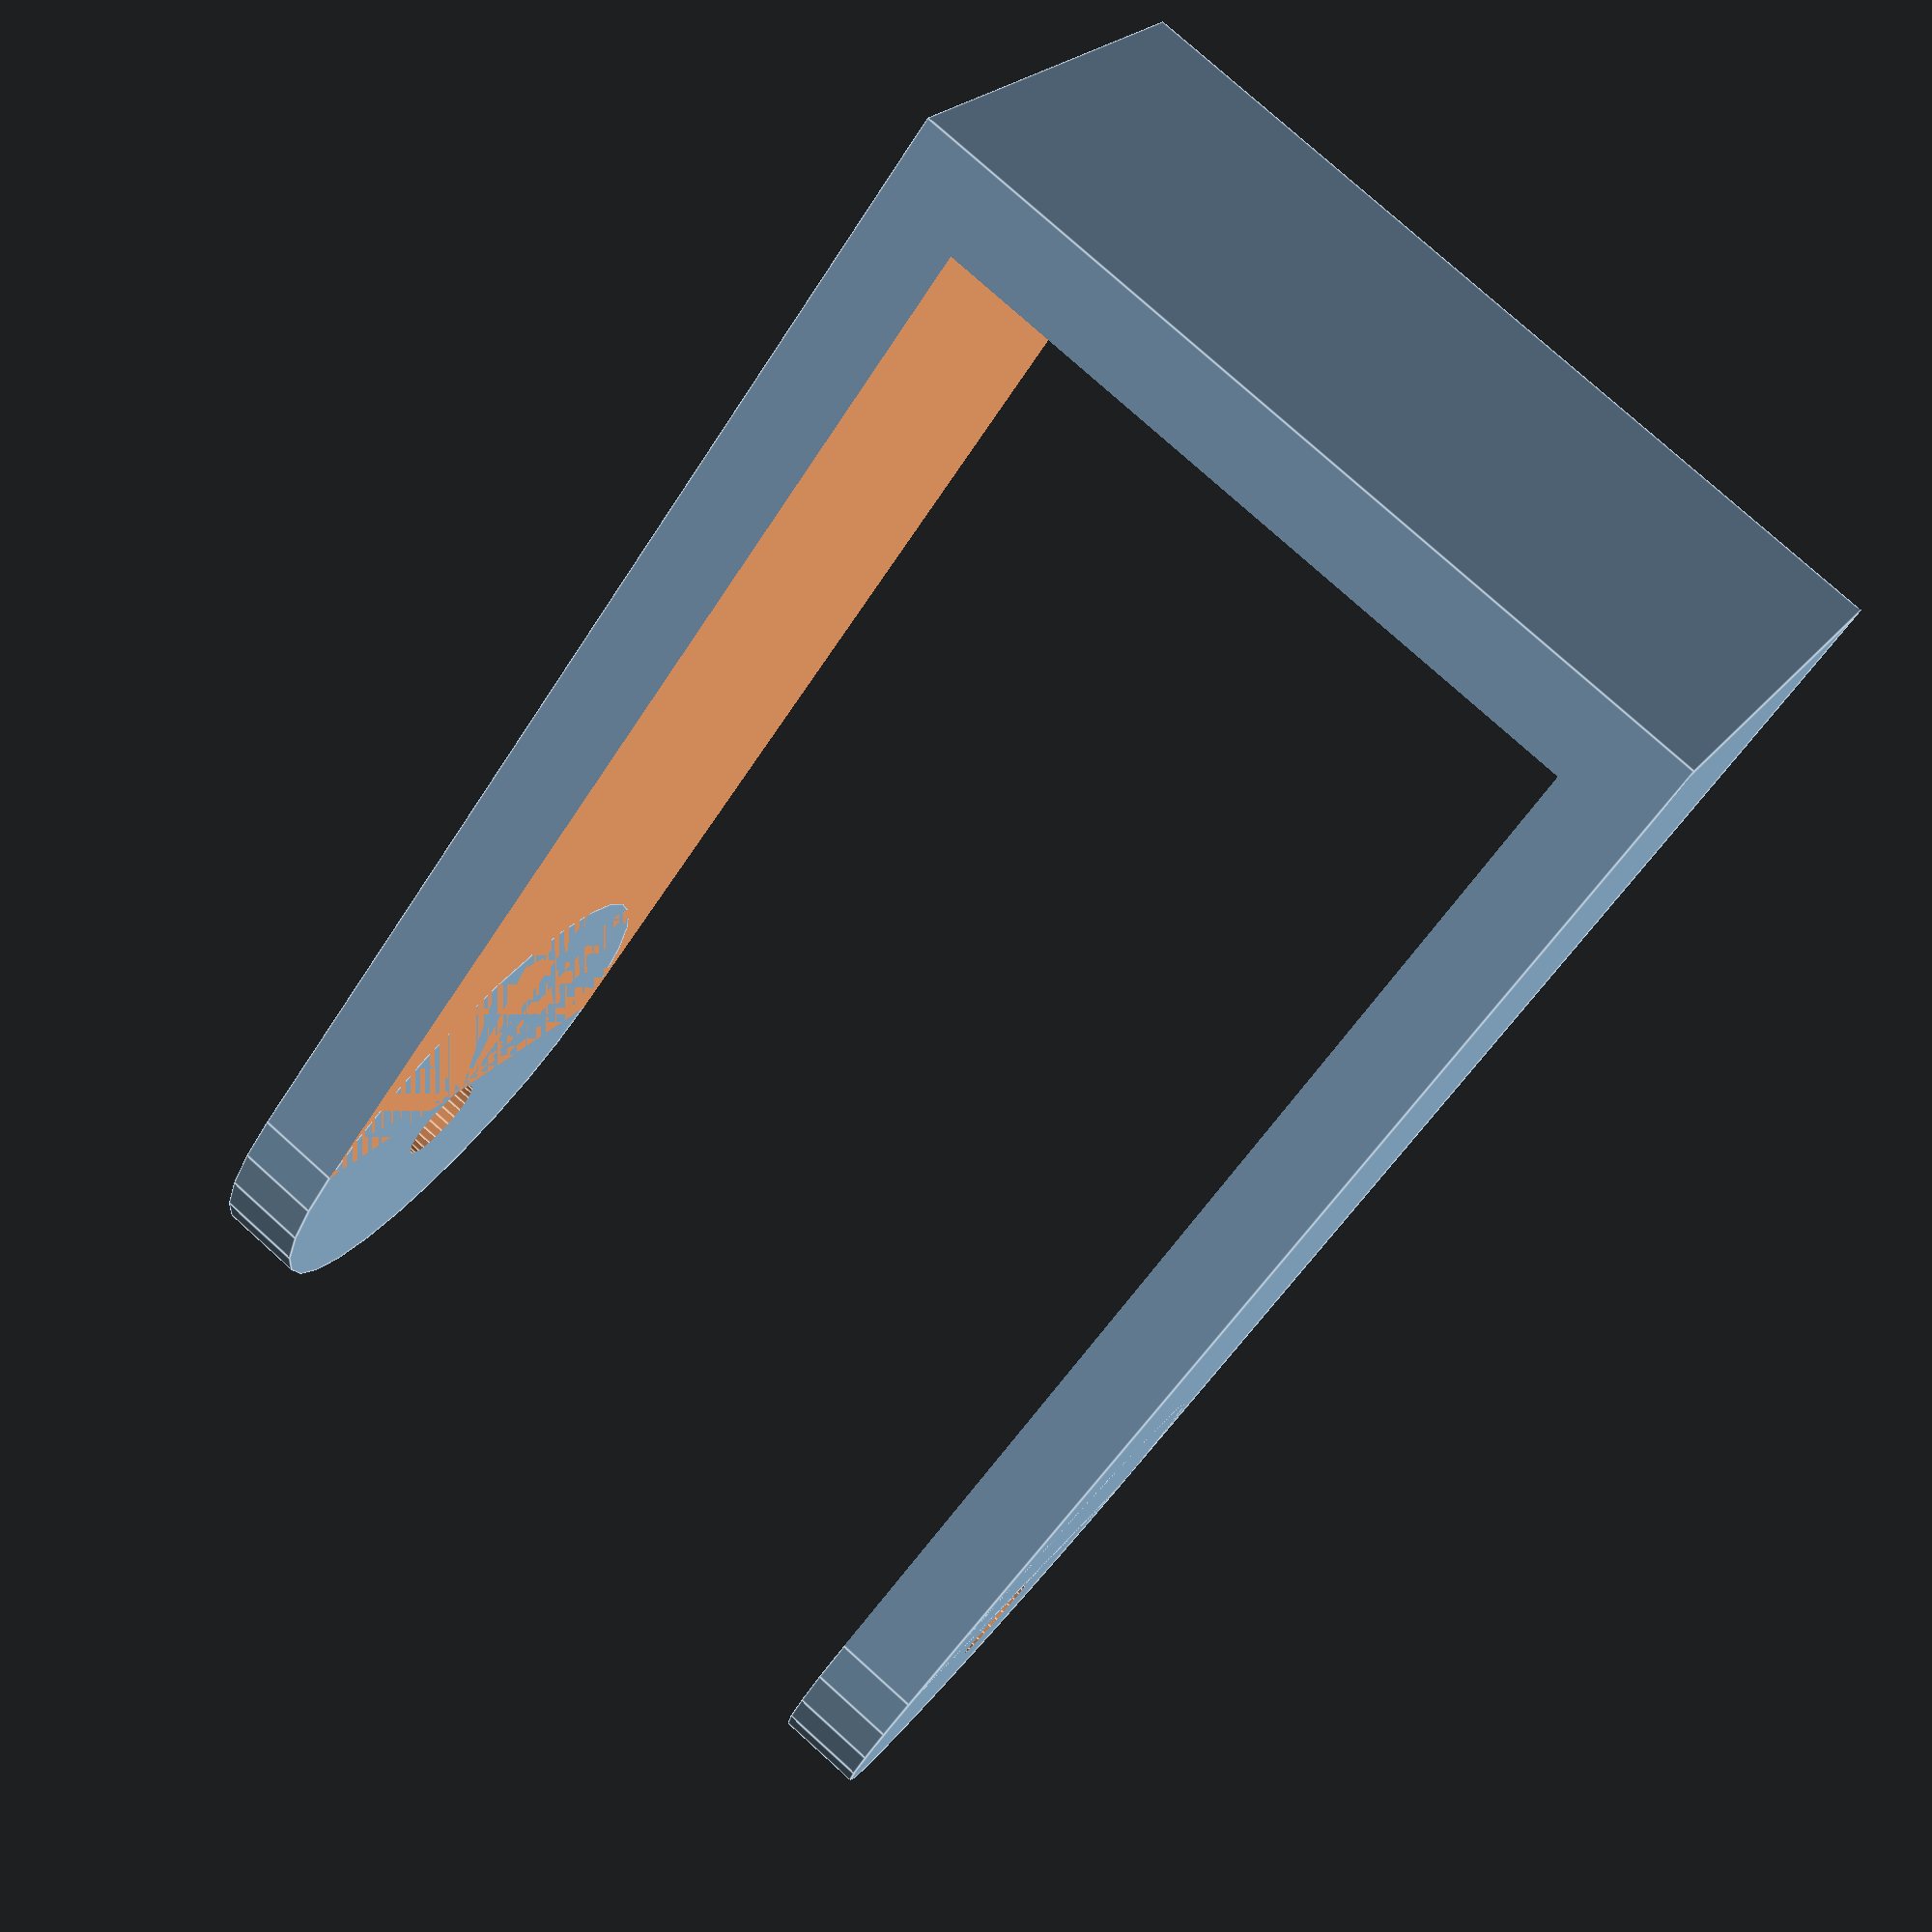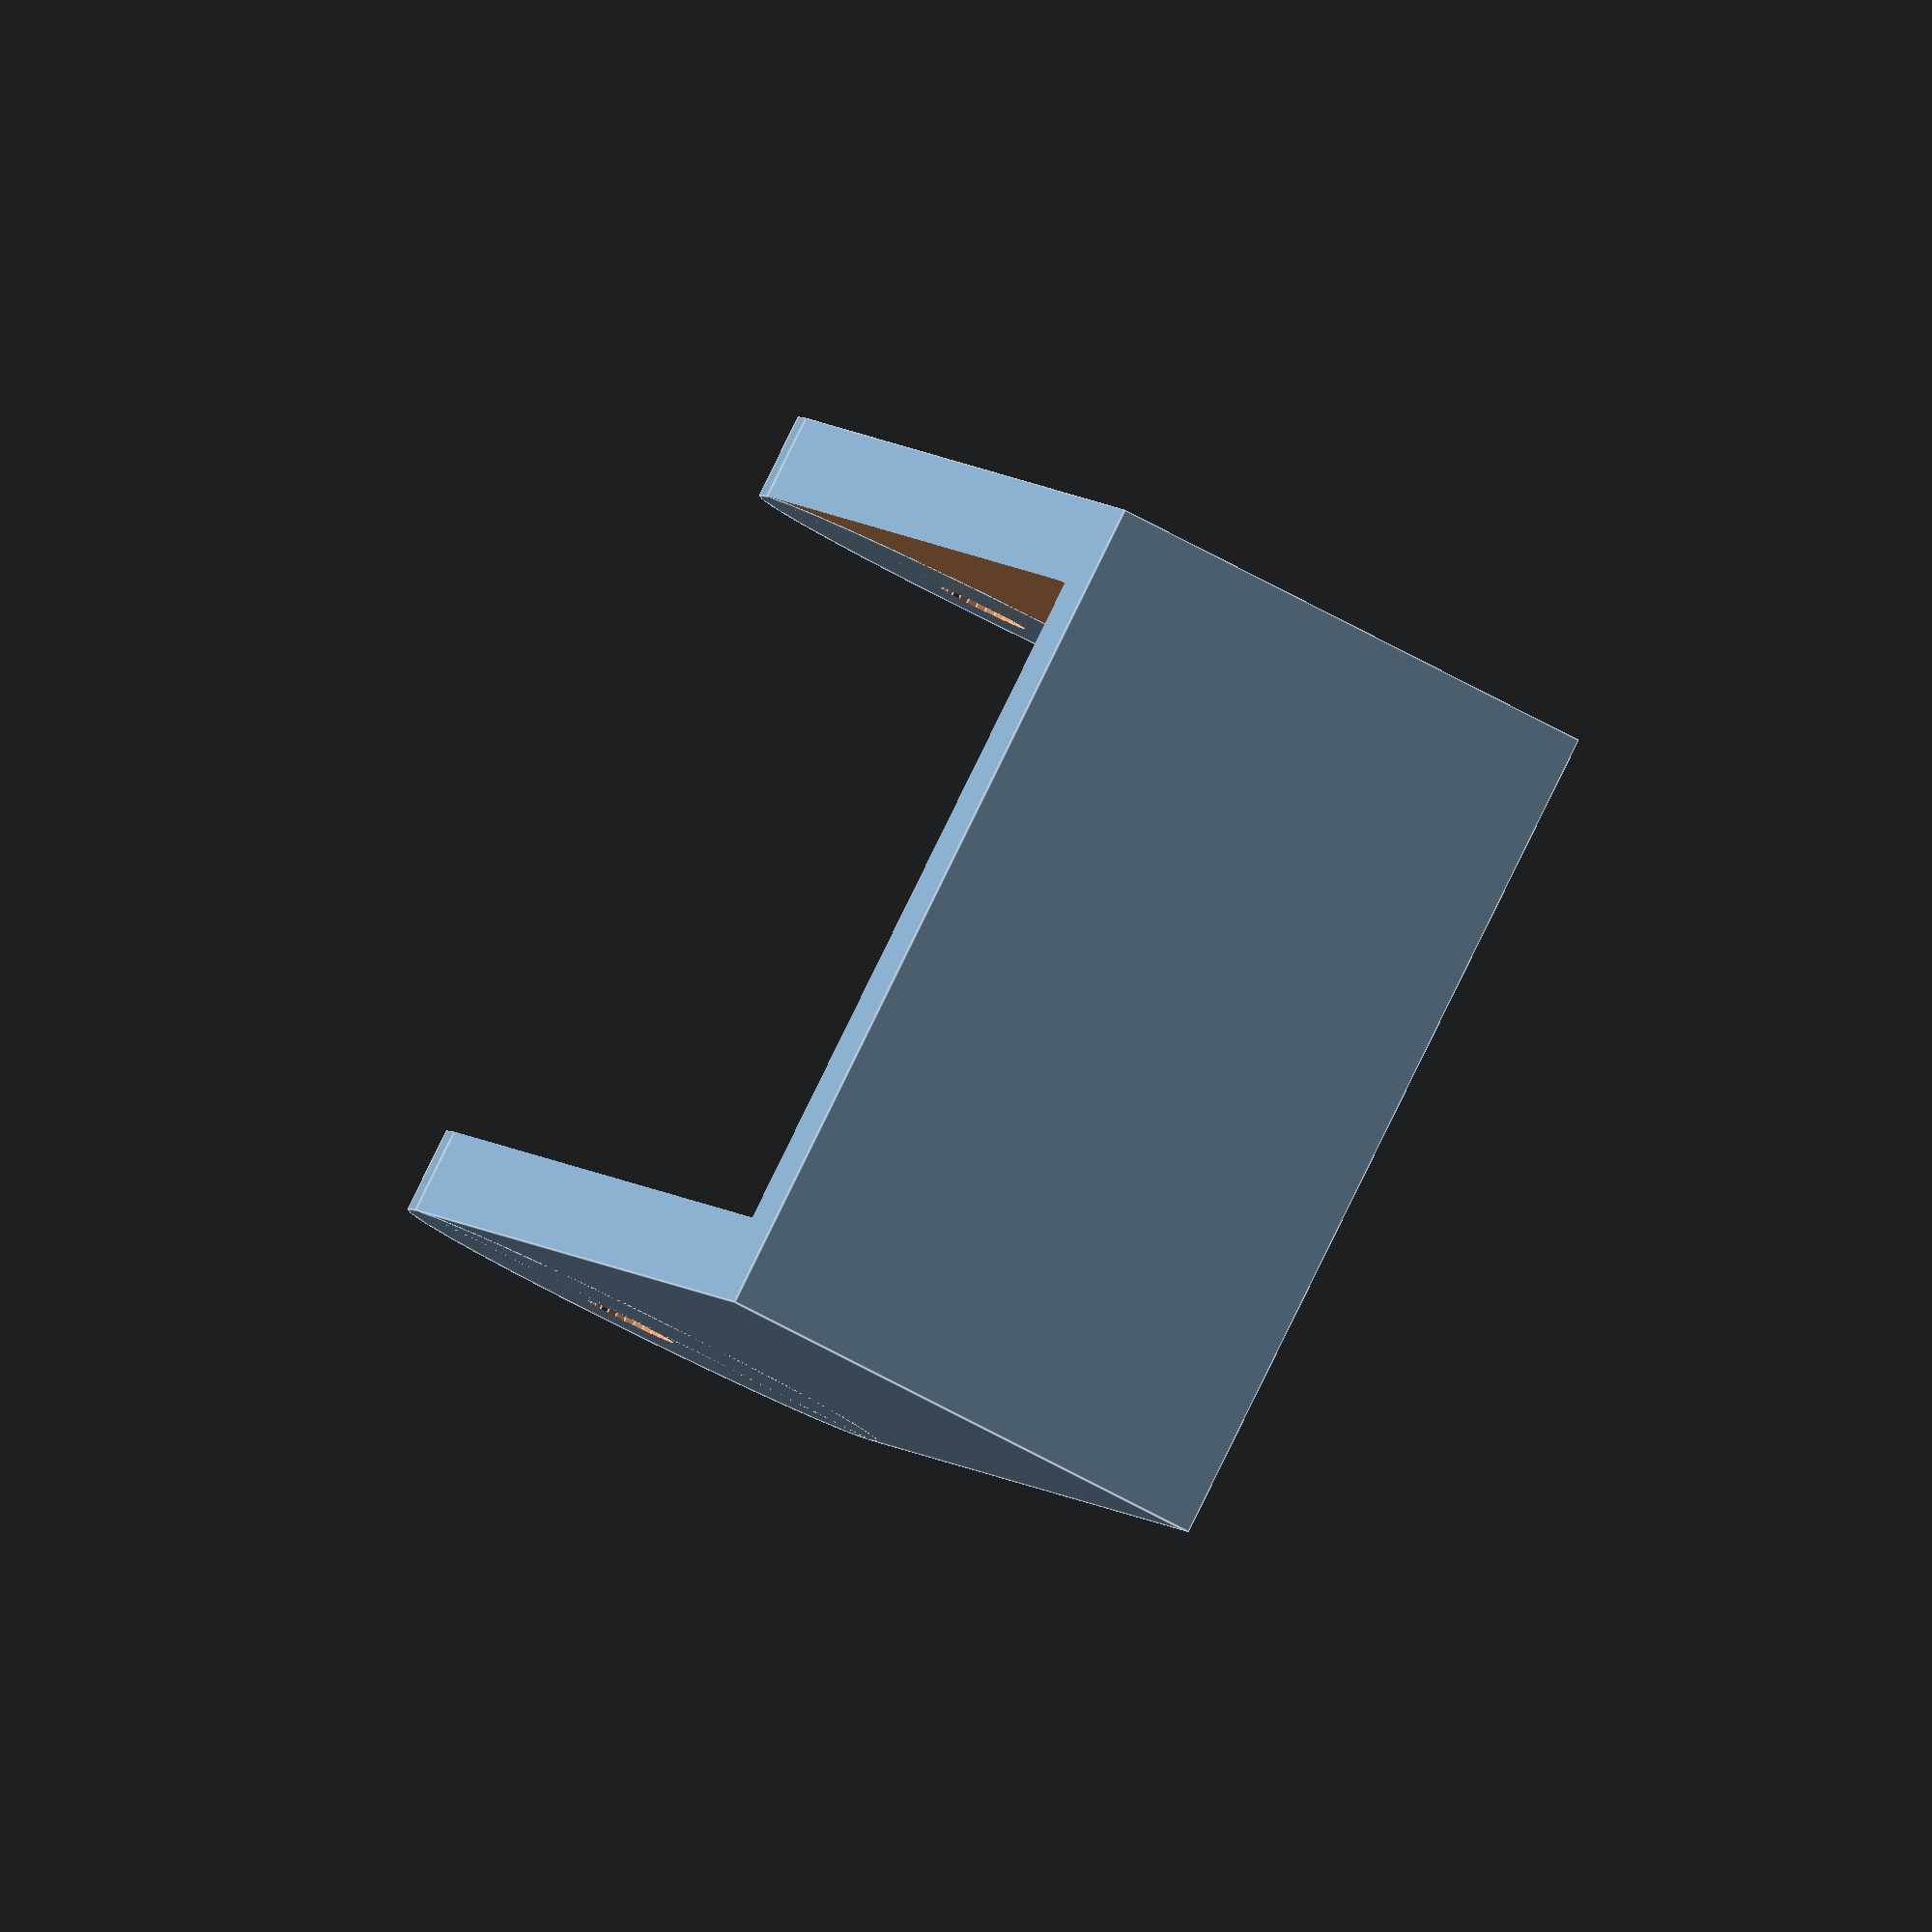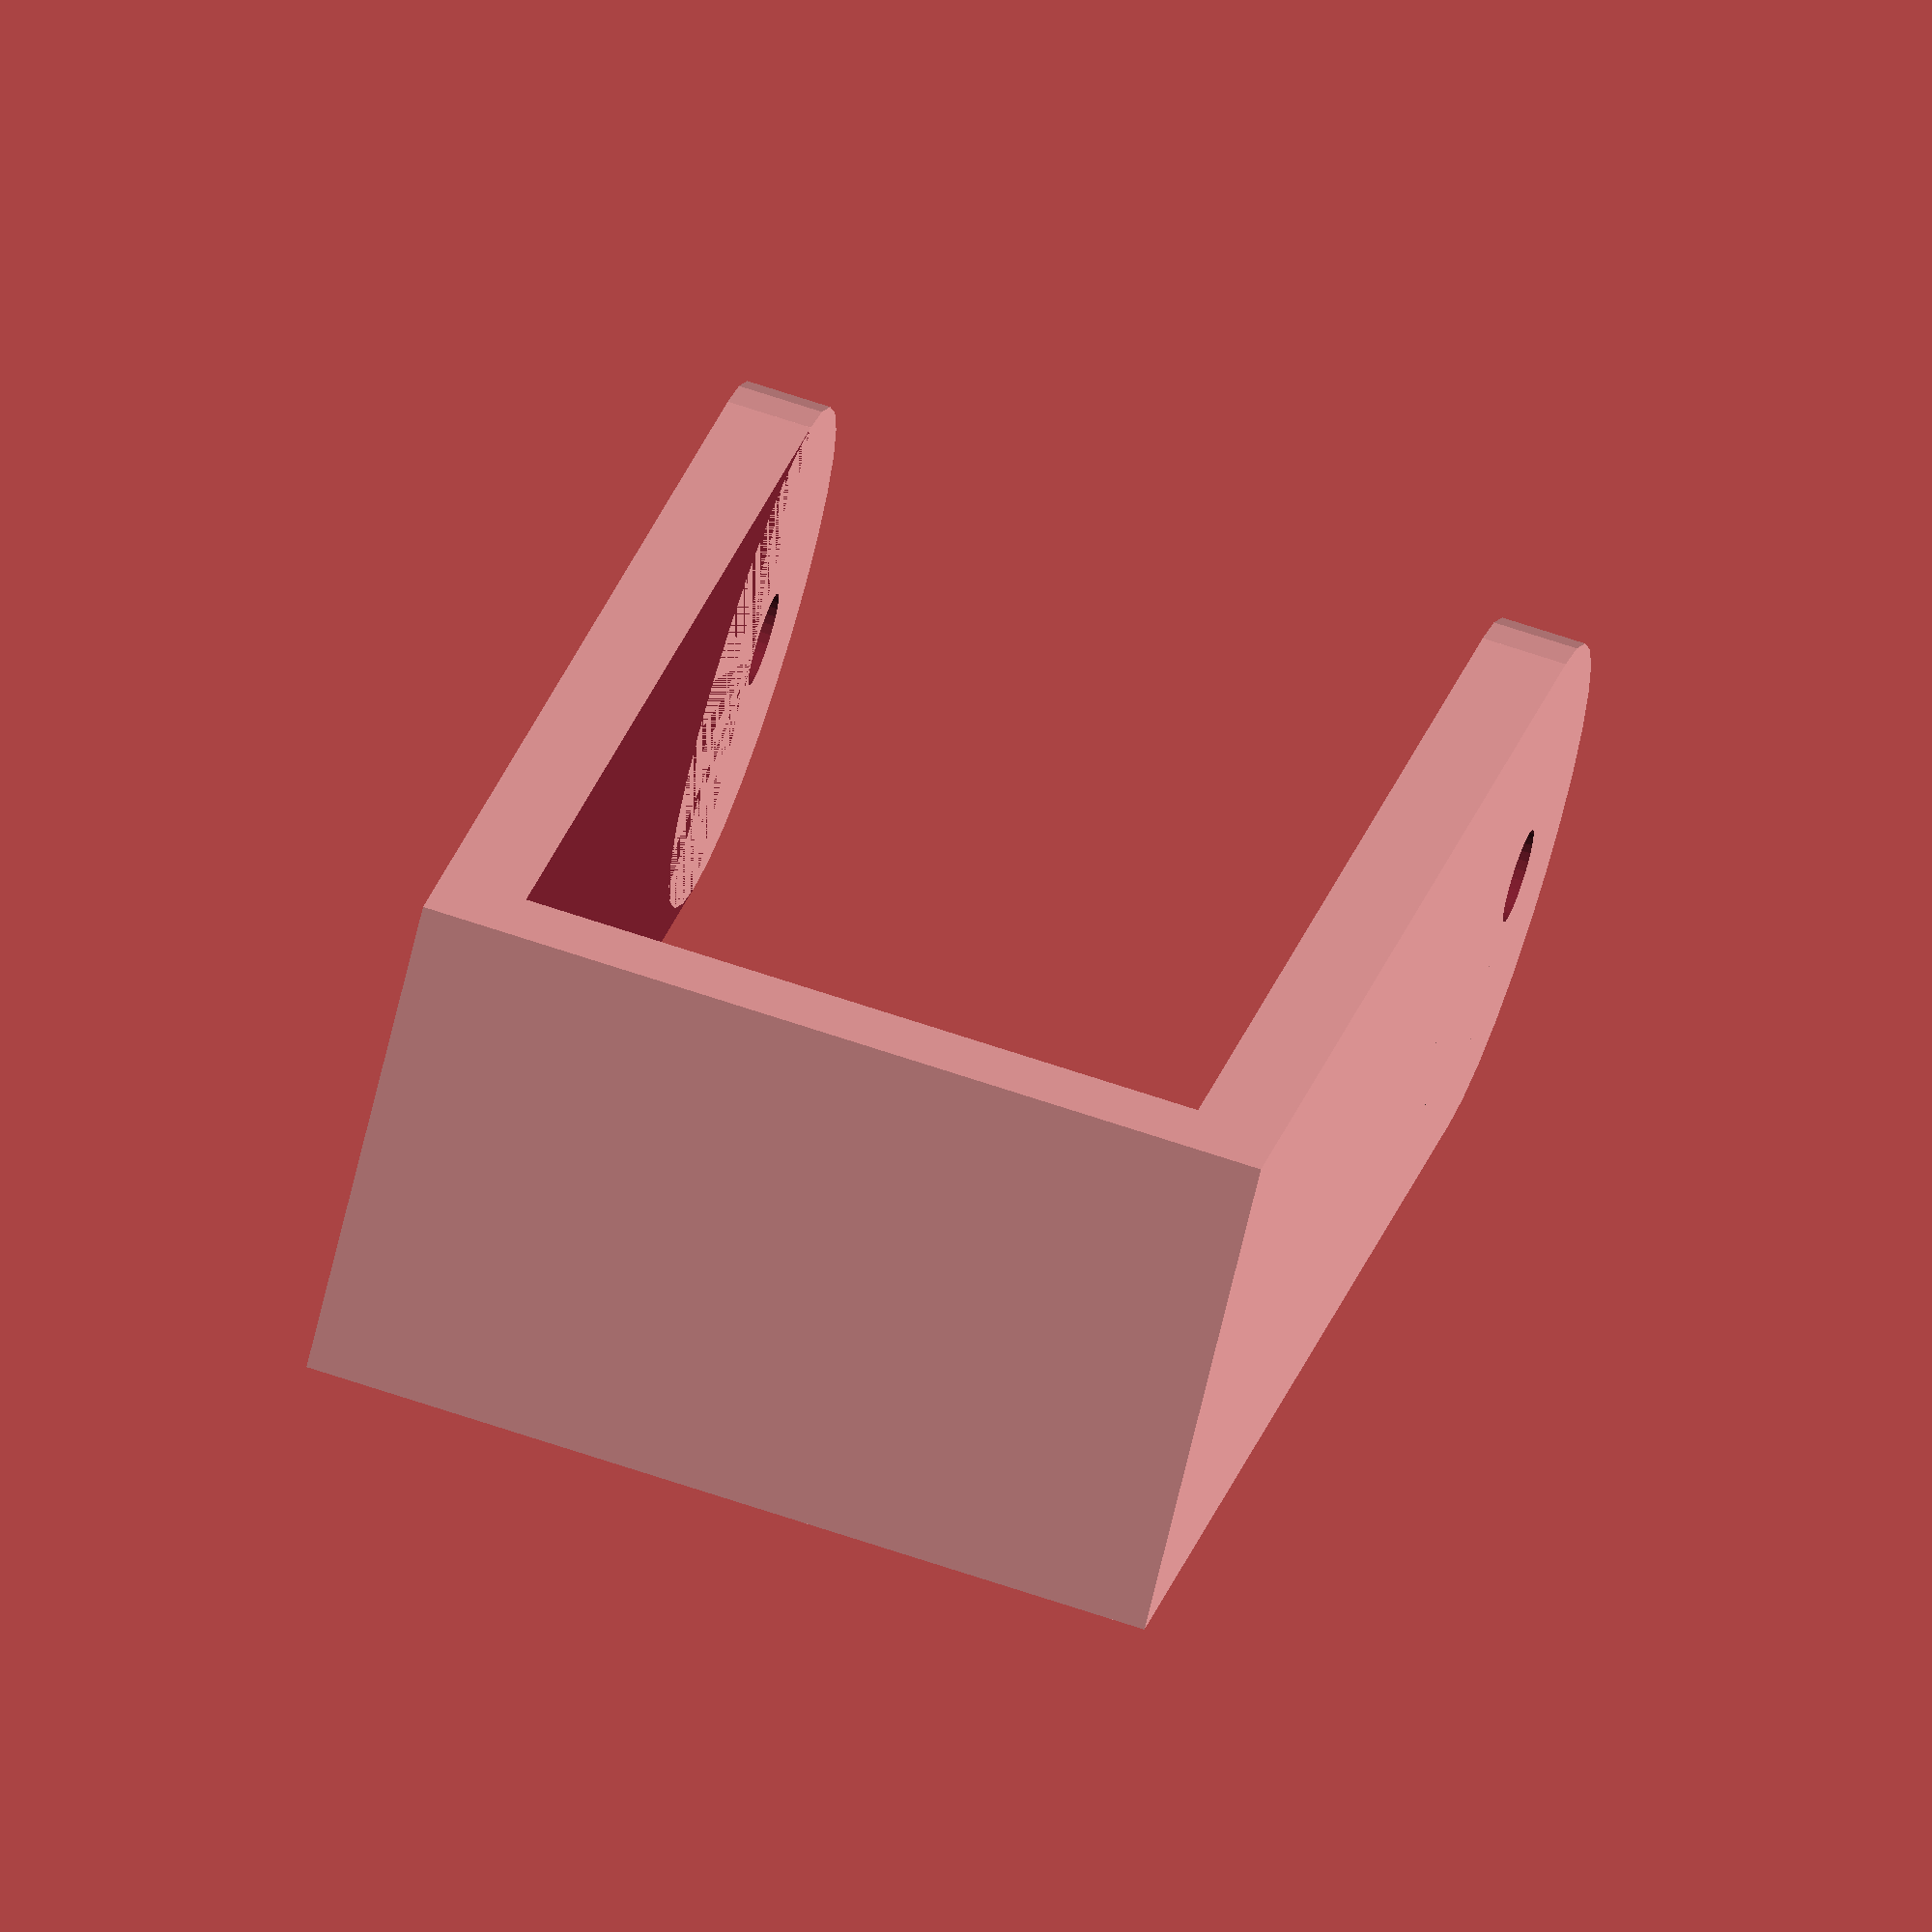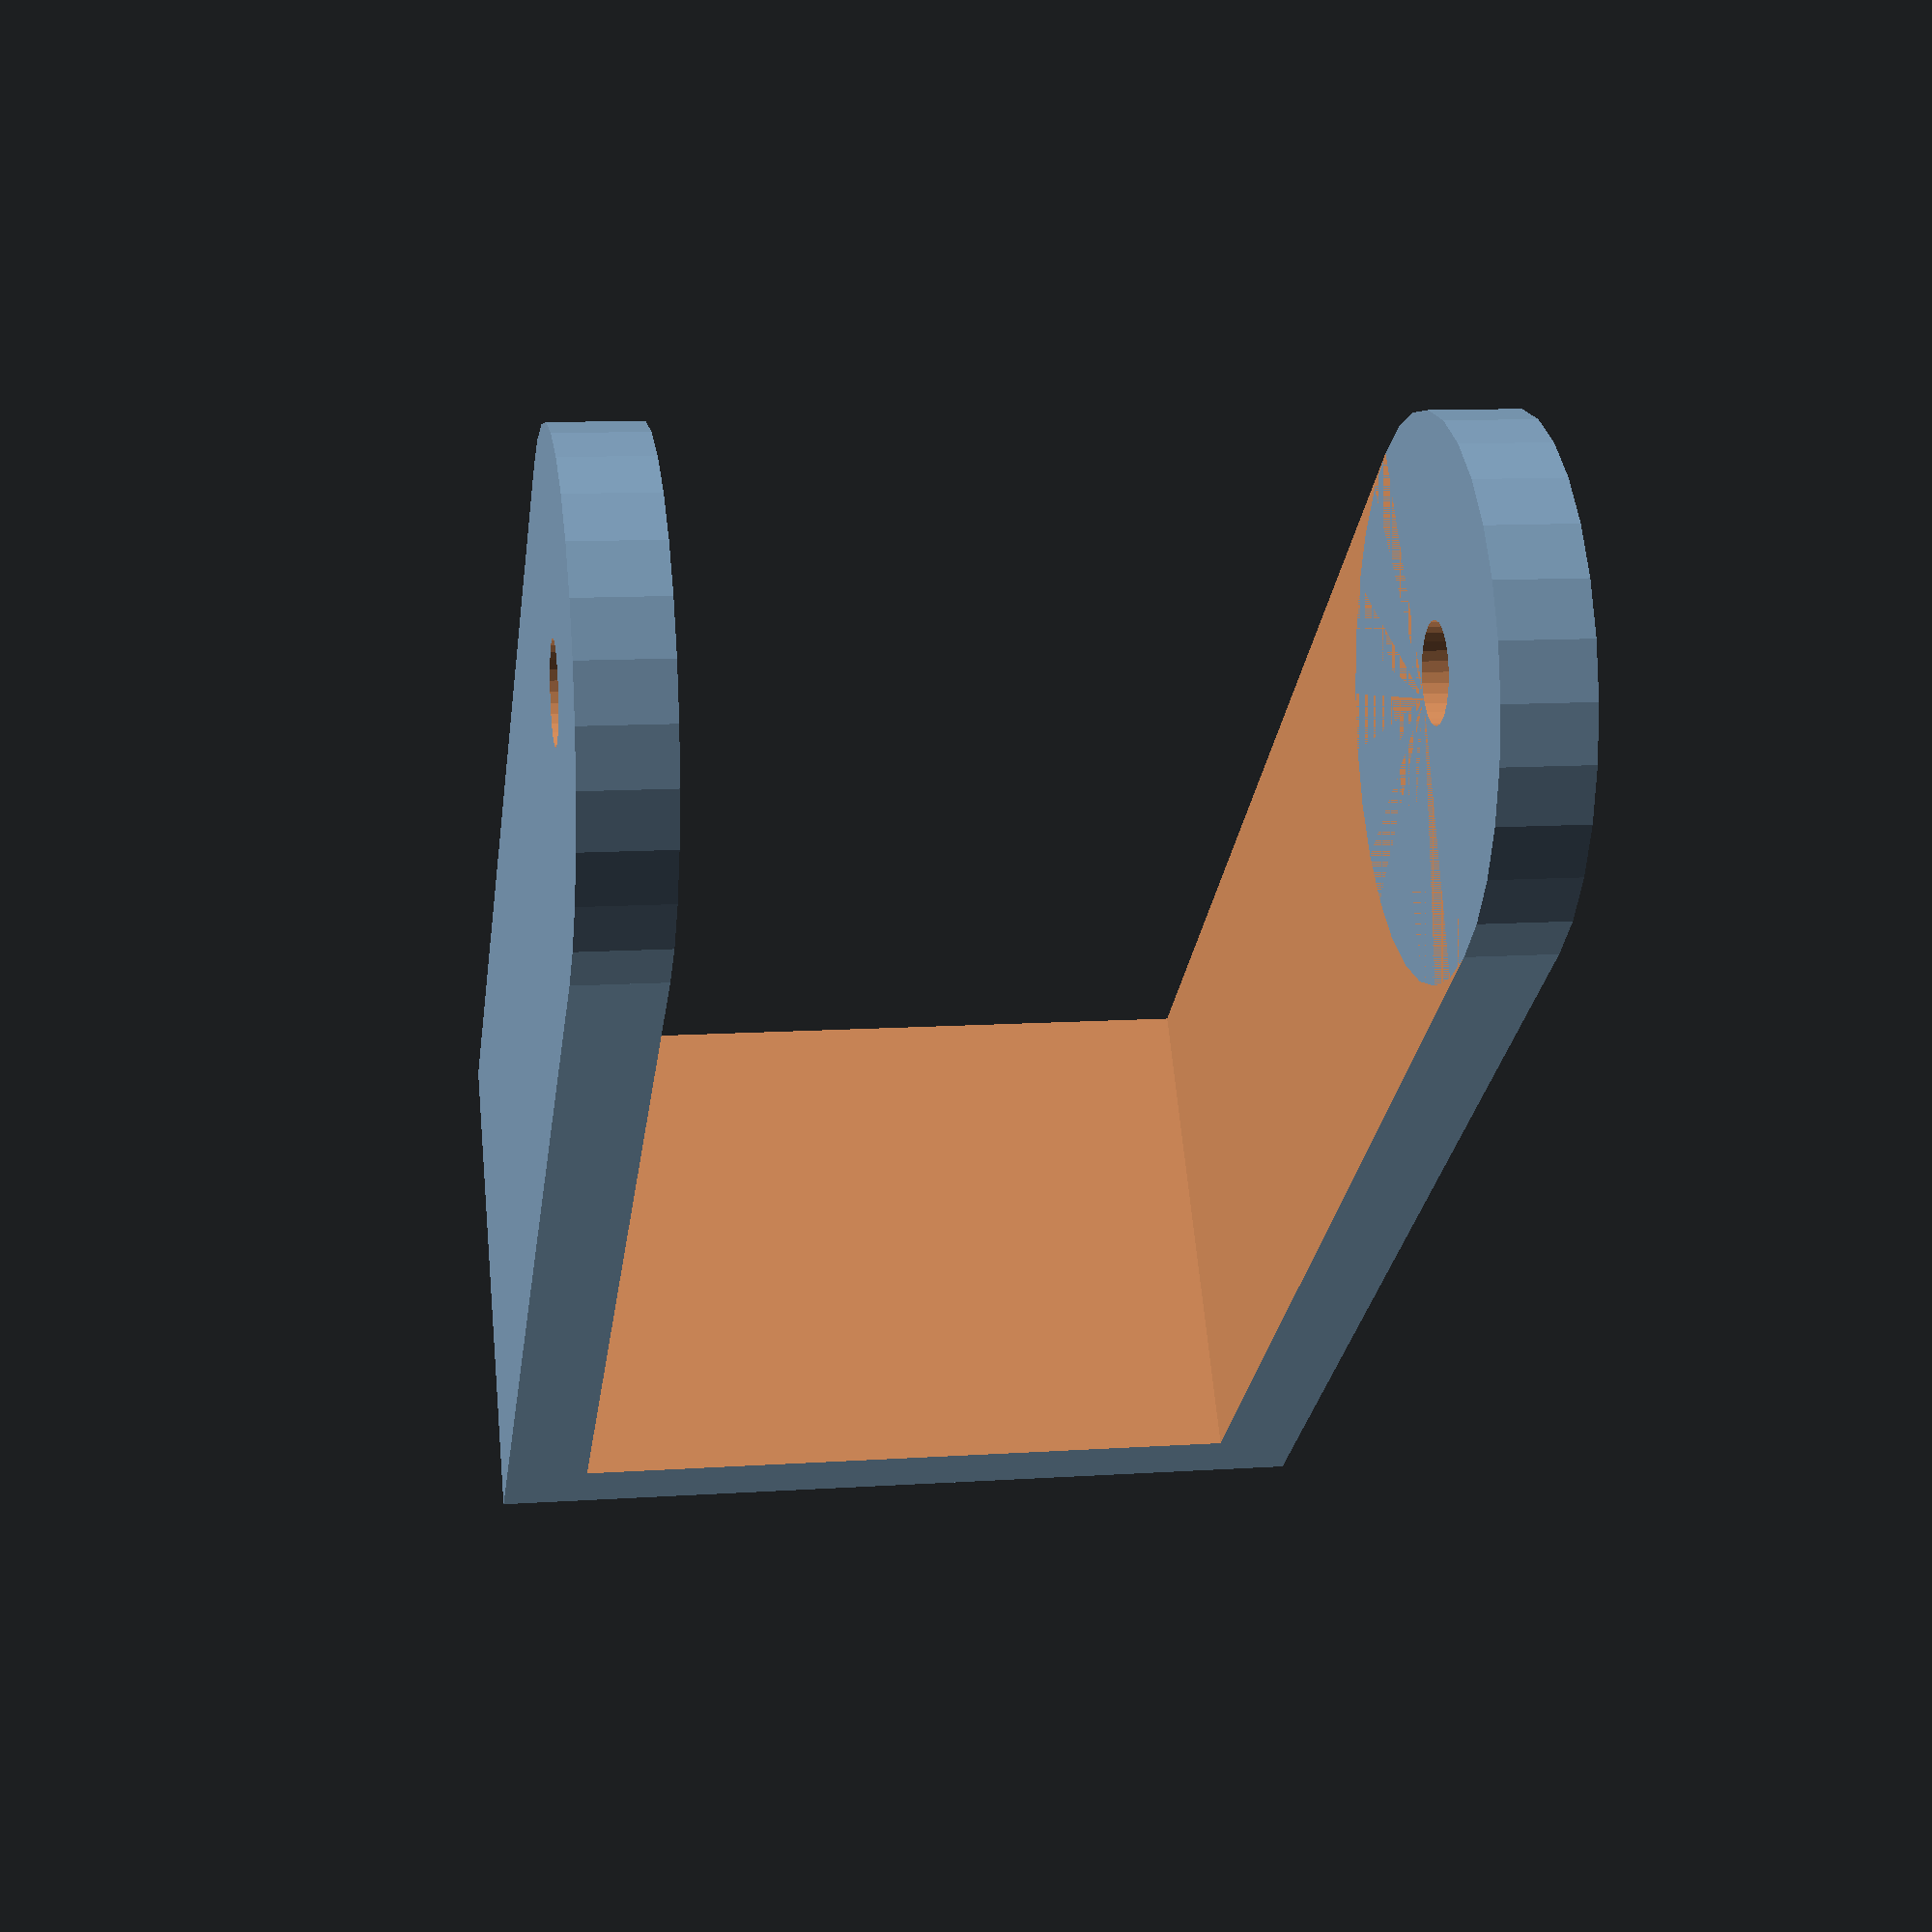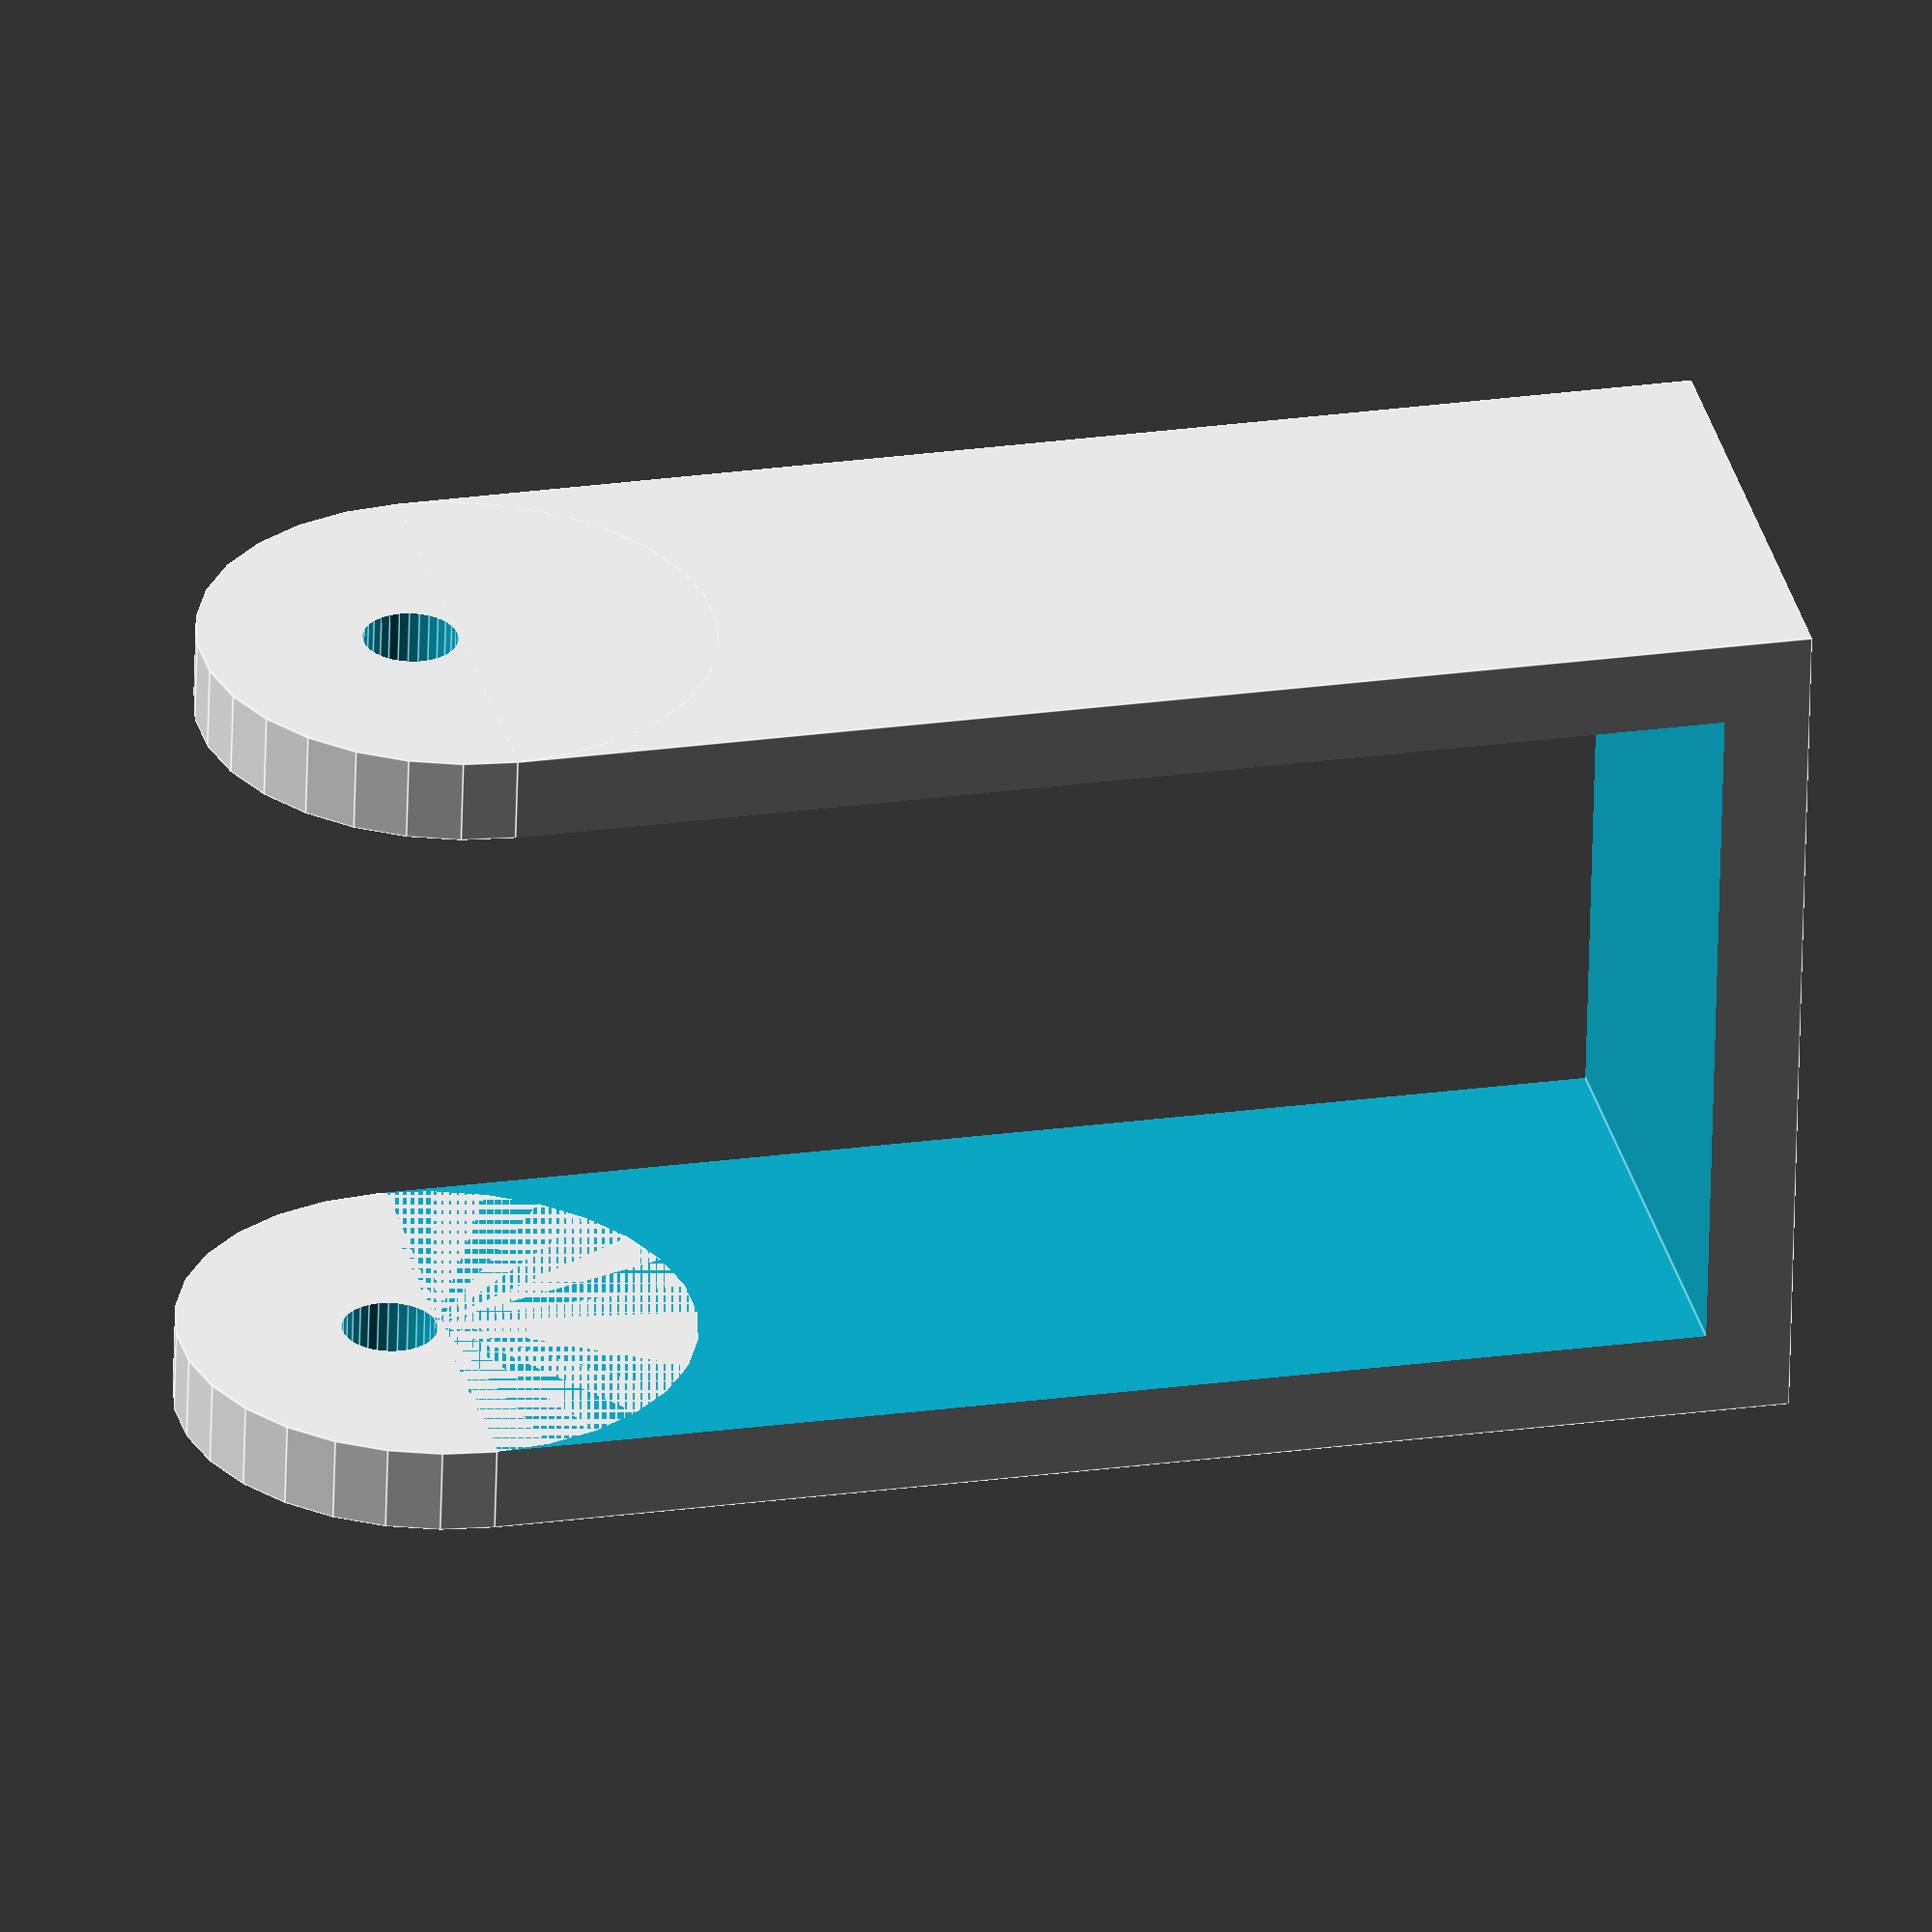
<openscad>
//rod
width  = 66;
height = 40.5;

//holder
length = 30;
thick  =  5;

//whirligig tube
diam   =  5.5;

$fn = 30;

module disc_hole() {
    difference() {
        cylinder(d = length, h =   thick);
        translate([0, -0.5*diam, -1])
        cylinder(d = diam,   h = 3*thick);
    }
}

difference() {
    cube([length, width+2*thick, height+2*thick]);
    translate([-150, -1, thick]) cube([300, width+thick+1, height]);
}
translate([0.5*length, 0, 0])
disc_hole();

translate([0.5*length, 0, height+thick])
disc_hole();
</openscad>
<views>
elev=280.8 azim=309.9 roll=131.9 proj=p view=edges
elev=92.9 azim=164.5 roll=333.8 proj=o view=edges
elev=291.4 azim=314.1 roll=288.6 proj=o view=wireframe
elev=168.7 azim=307.0 roll=279.2 proj=p view=wireframe
elev=240.0 azim=103.3 roll=1.5 proj=o view=edges
</views>
